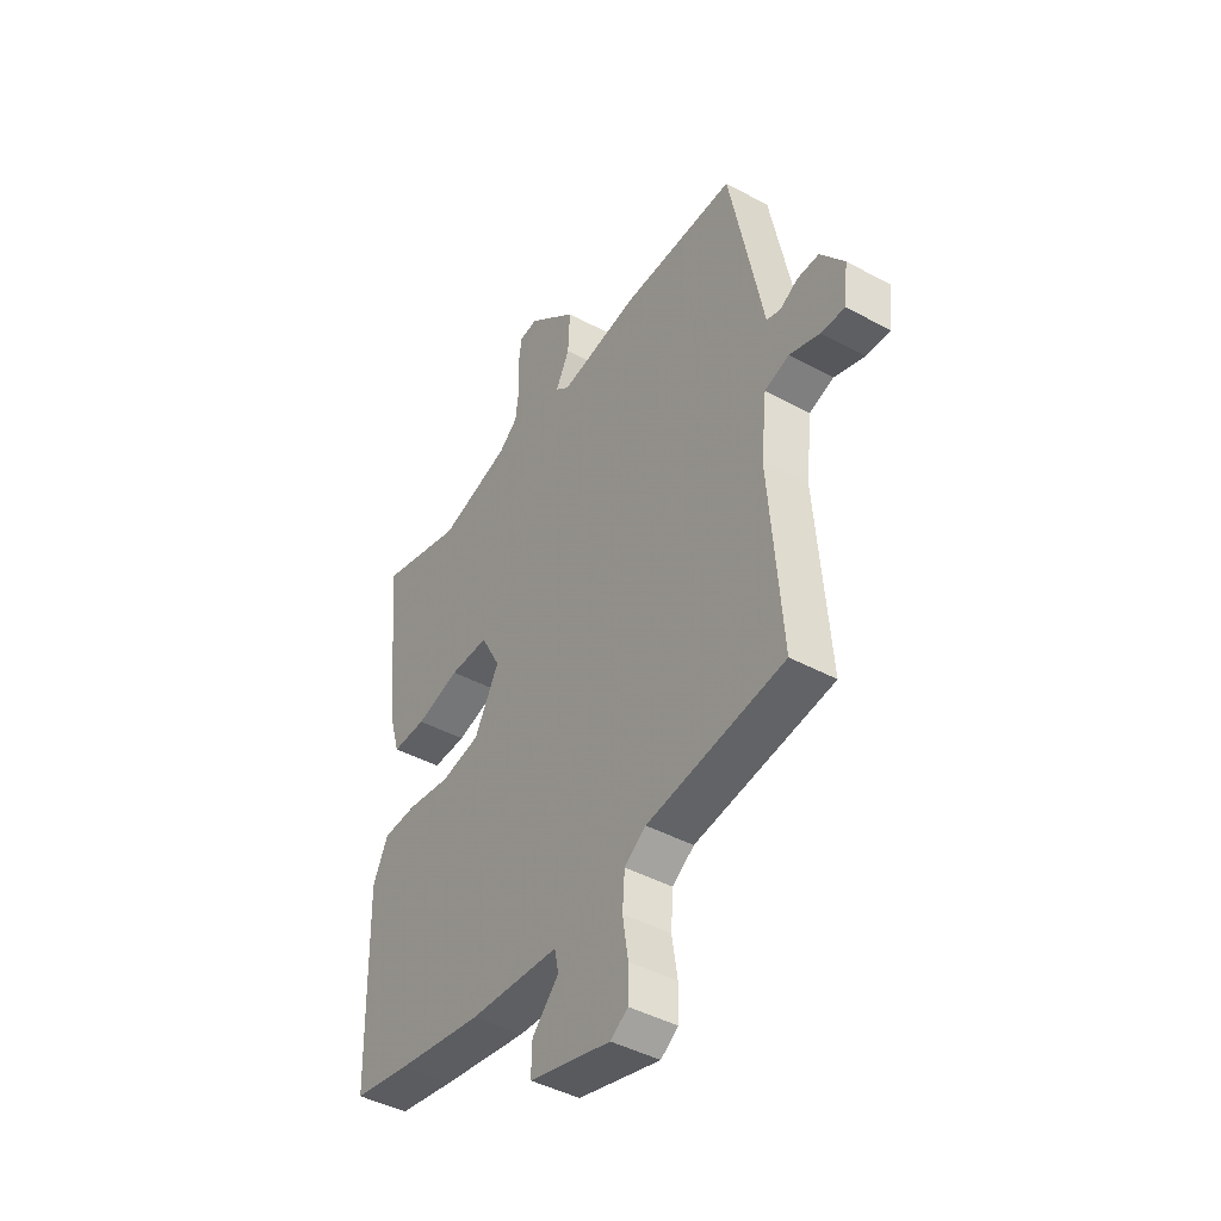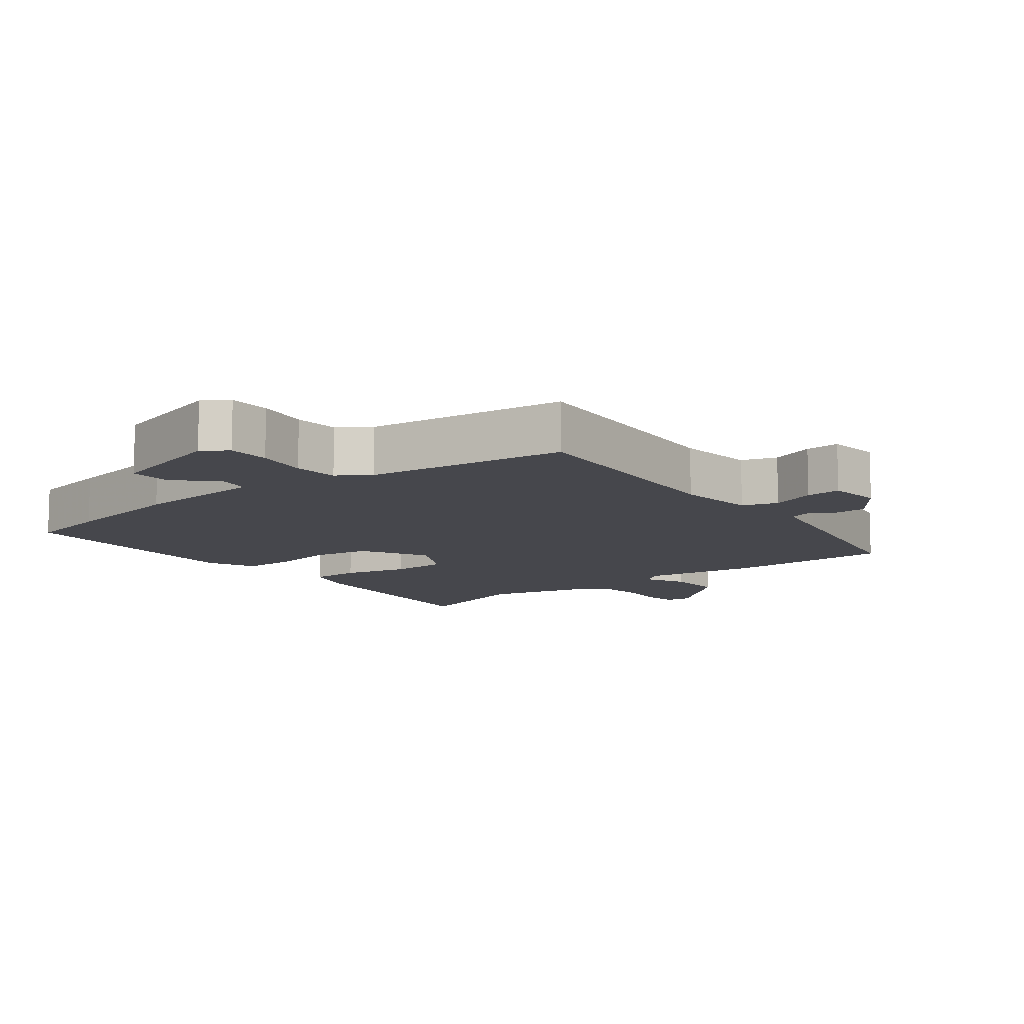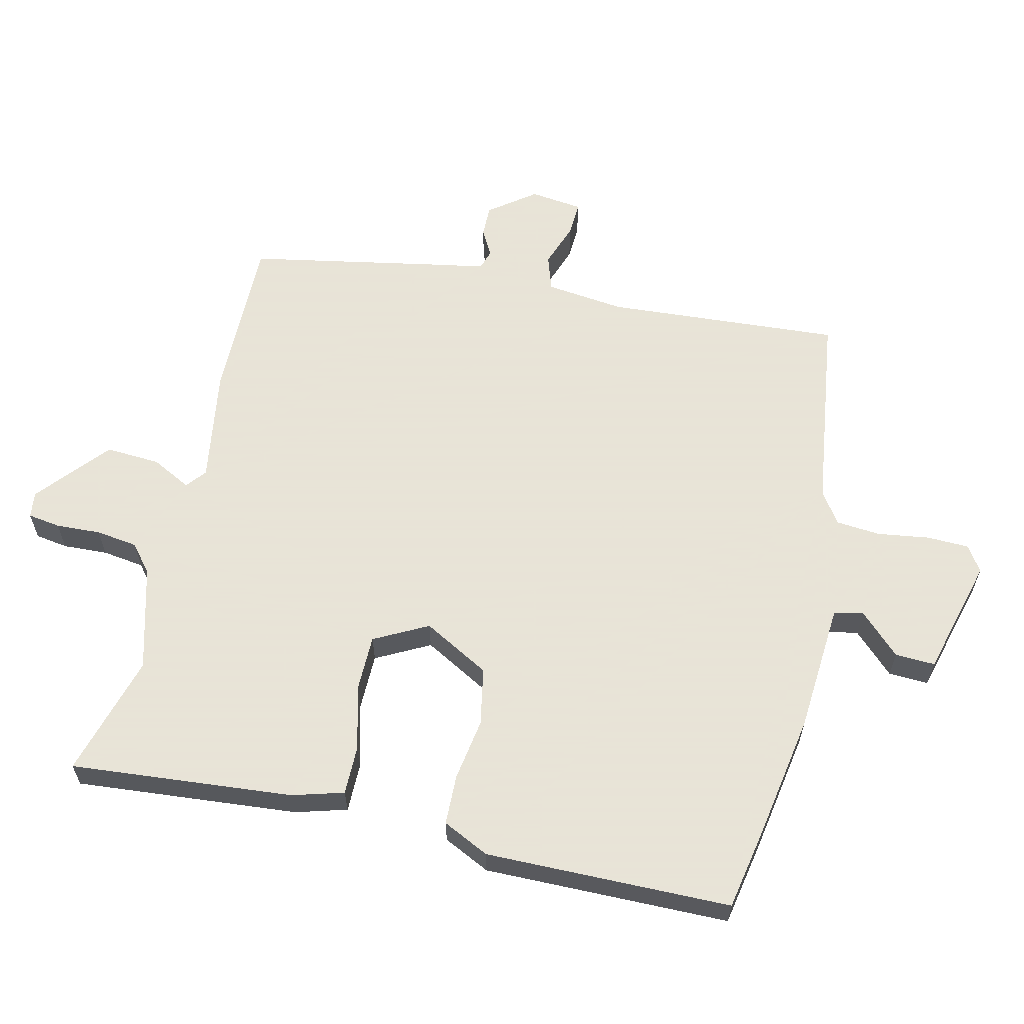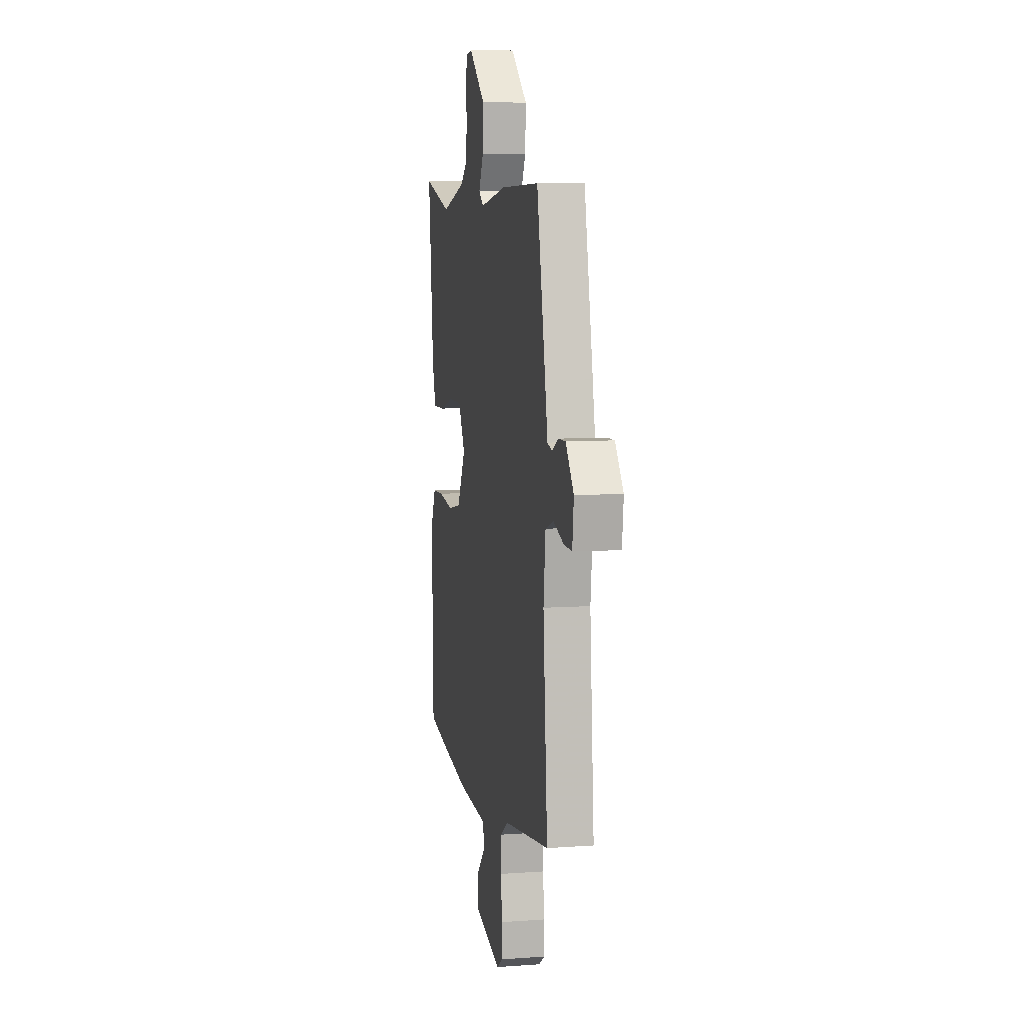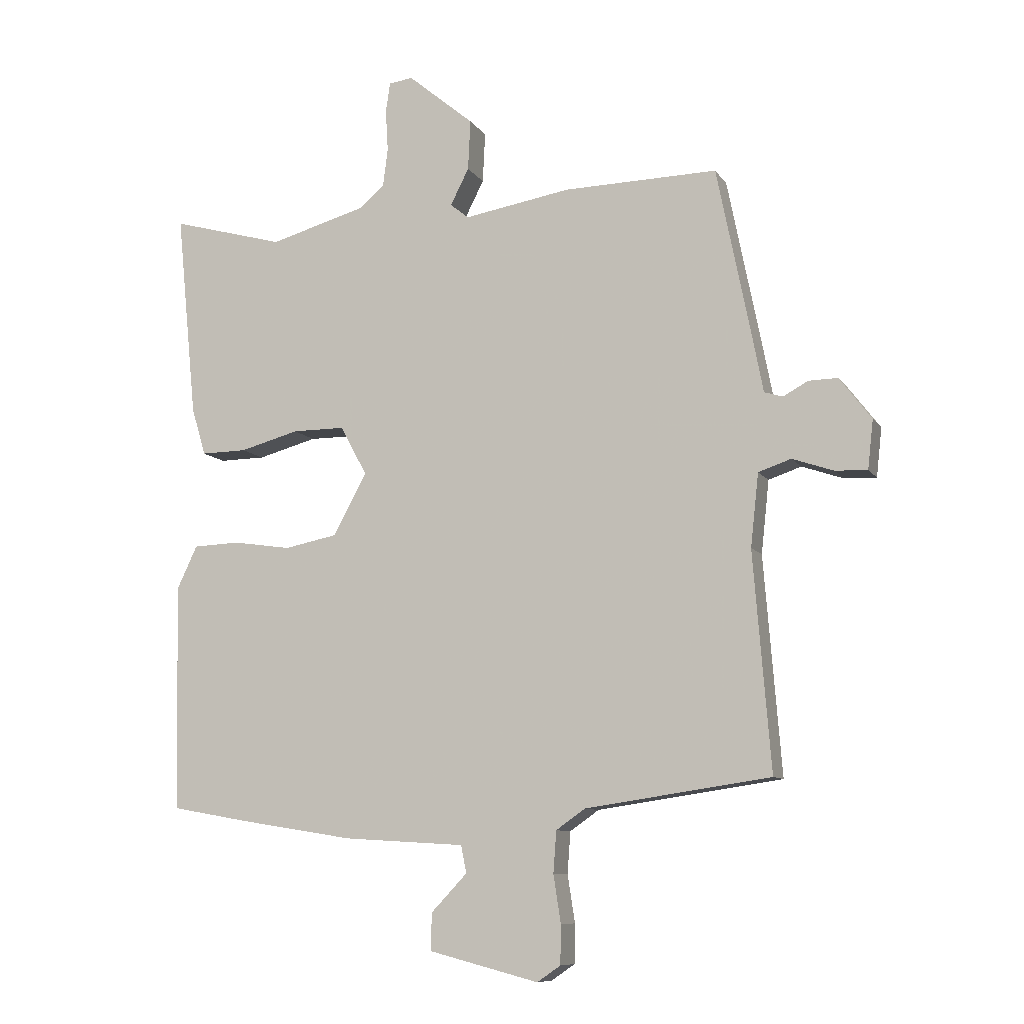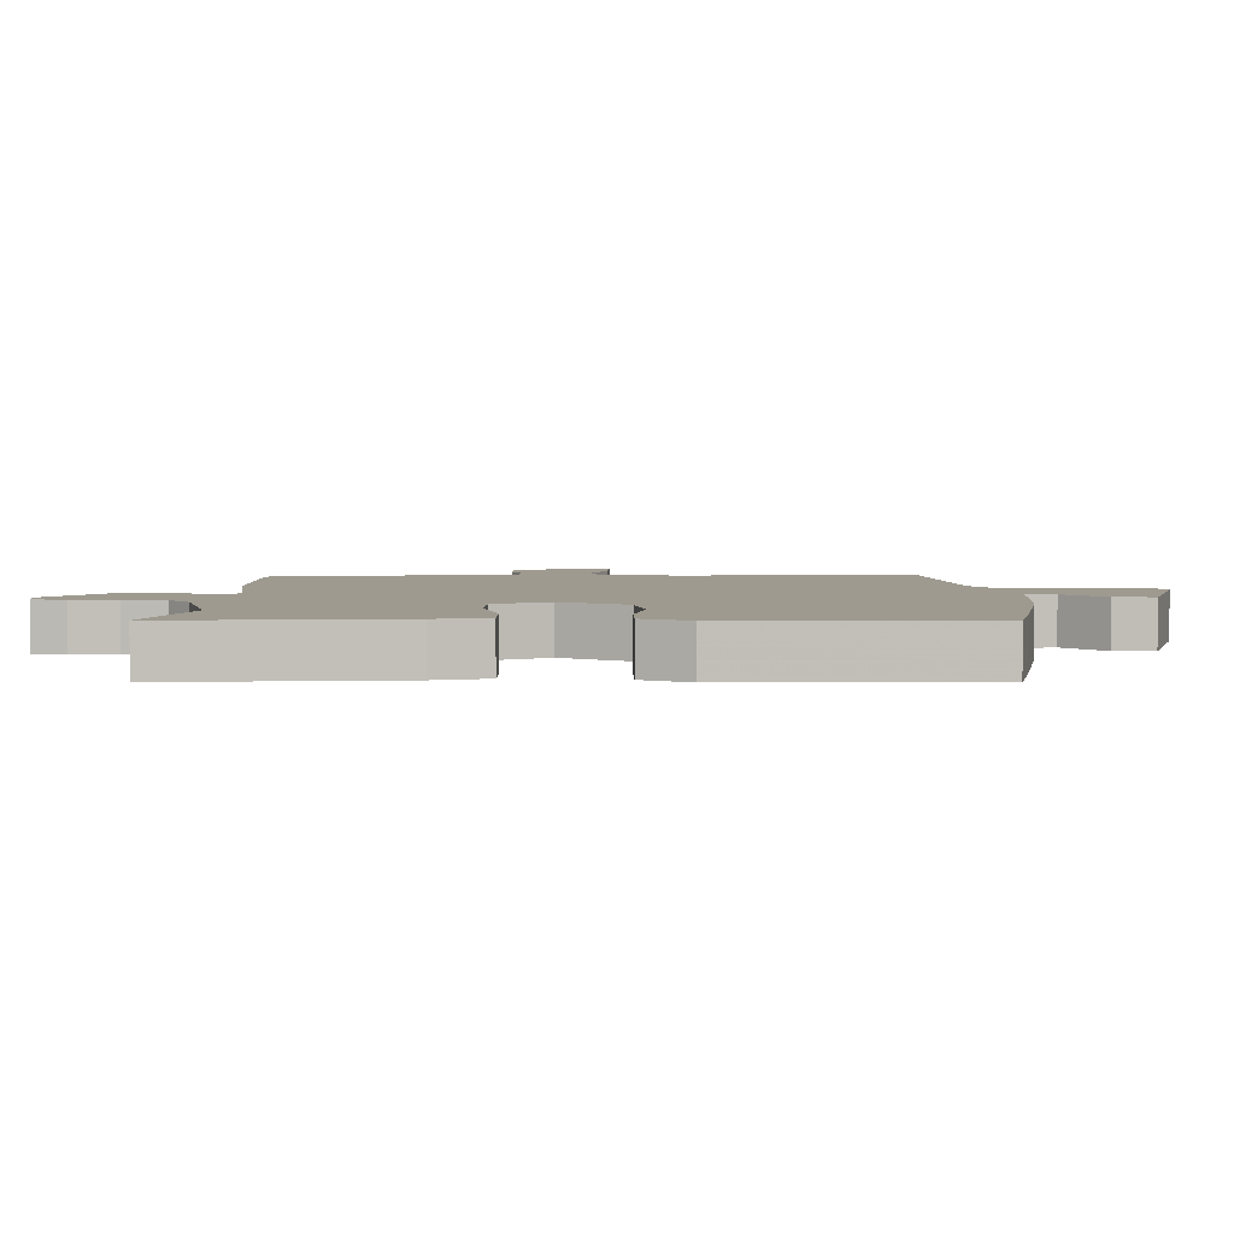
<metadata>
{"format":"obj","ext":"obj","renderer":"f3d","projection":"perspective","resolution":1024,"background":"white","views":[{"elev":-43.4,"azim":-122.7,"up":"+Z"},{"elev":-10.9,"azim":-141.4,"up":"+Y"},{"elev":61.4,"azim":103.7,"up":"+Y"},{"elev":7.9,"azim":-101.4,"up":"+Z"},{"elev":-9.4,"azim":-160.2,"up":"+Z"},{"elev":3.8,"azim":91.4,"up":"+Y"}]}
</metadata>
<code>
v -0.424 0.07 0.5
v -0.175 0.07 0.495
v -0.002 0.07 0.466
v 0.028 0.07 0.49
v -0.002 0.07 0.549
v -0.006 0.07 0.631
v 0.101 0.07 0.72
v 0.14 0.07 0.715
v 0.147 0.07 0.666
v 0.143 0.07 0.599
v 0.151 0.07 0.536
v 0.192 0.07 0.502
v 0.348 0.07 0.458
v 0.532 0.07 0.509
v 0.499 0.07 0.176
v 0.476 0.07 0.099
v 0.402 0.07 0.1
v 0.306 0.07 0.126
v 0.221 0.07 0.126
v 0.178 0.07 0.046
v 0.232 0.07 -0.054
v 0.318 0.07 -0.071
v 0.412 0.07 -0.057
v 0.487 0.07 -0.06
v 0.52 0.07 -0.13
v 0.512 0.07 -0.498
v 0.389 0.07 -0.52
v 0.202 0.07 -0.55
v 0.006 0.07 -0.562
v -0.003 0.07 -0.606
v 0.055 0.07 -0.667
v 0.057 0.07 -0.727
v -0.121 0.07 -0.773
v -0.159 0.07 -0.747
v -0.16 0.07 -0.684
v -0.148 0.07 -0.607
v -0.153 0.07 -0.54
v -0.2 0.07 -0.507
v -0.5 0.07 -0.463
v -0.472 0.07 -0.111
v -0.485 0.07 0.007
v -0.538 0.07 0.025
v -0.605 0.07 0.002
v -0.657 0.07 0
v -0.666 0.07 0.079
v -0.614 0.07 0.147
v -0.567 0.07 0.146
v -0.527 0.07 0.124
v -0.497 0.07 0.133
v -0.48 0.07 0.221
v -0.424 0 0.5
v -0.175 0 0.495
v -0.002 0 0.466
v 0.028 0 0.49
v -0.002 0 0.549
v -0.006 0 0.631
v 0.101 0 0.72
v 0.14 0 0.715
v 0.147 0 0.666
v 0.143 0 0.599
v 0.151 0 0.536
v 0.192 0 0.502
v 0.348 0 0.458
v 0.532 0 0.509
v 0.499 0 0.176
v 0.476 0 0.099
v 0.402 0 0.1
v 0.306 0 0.126
v 0.221 0 0.126
v 0.178 0 0.046
v 0.232 0 -0.054
v 0.318 0 -0.071
v 0.412 0 -0.057
v 0.487 0 -0.06
v 0.52 0 -0.13
v 0.512 0 -0.498
v 0.389 0 -0.52
v 0.202 0 -0.55
v 0.006 0 -0.562
v -0.003 0 -0.606
v 0.055 0 -0.667
v 0.057 0 -0.727
v -0.121 0 -0.773
v -0.159 0 -0.747
v -0.16 0 -0.684
v -0.148 0 -0.607
v -0.153 0 -0.54
v -0.2 0 -0.507
v -0.5 0 -0.463
v -0.472 0 -0.111
v -0.485 0 0.007
v -0.538 0 0.025
v -0.605 0 0.002
v -0.657 0 0
v -0.666 0 0.079
v -0.614 0 0.147
v -0.567 0 0.146
v -0.527 0 0.124
v -0.497 0 0.133
v -0.48 0 0.221
f 1 2 3
f 50 1 3
f 49 50 3
f 46 47 48
f 45 46 48
f 44 45 48
f 43 44 48
f 42 43 48
f 41 42 48 49
f 40 41 49 3
f 40 3 4
f 39 40 4
f 38 39 4
f 34 35 36
f 33 34 36
f 32 33 36
f 31 32 36
f 30 31 36
f 29 30 36 37
f 29 37 38
f 28 29 38
f 27 28 38
f 26 27 38
f 25 26 38
f 24 25 38
f 23 24 38
f 22 23 38
f 16 17 18
f 15 16 18
f 14 15 18
f 13 14 18
f 12 13 18 19
f 11 12 19 20
f 8 9 10
f 7 8 10
f 6 7 10
f 5 6 10
f 4 5 10
f 4 10 11 20
f 21 22 38
f 20 21 38
f 4 20 38
f 53 52 51
f 53 51 100
f 53 100 99
f 98 97 96
f 98 96 95
f 98 95 94
f 98 94 93
f 98 93 92
f 99 98 92 91
f 53 99 91 90
f 54 53 90
f 54 90 89
f 54 89 88
f 86 85 84
f 86 84 83
f 86 83 82
f 86 82 81
f 86 81 80
f 87 86 80 79
f 88 87 79
f 88 79 78
f 88 78 77
f 88 77 76
f 88 76 75
f 88 75 74
f 88 74 73
f 88 73 72
f 68 67 66
f 68 66 65
f 68 65 64
f 68 64 63
f 69 68 63 62
f 70 69 62 61
f 60 59 58
f 60 58 57
f 60 57 56
f 60 56 55
f 60 55 54
f 70 61 60 54
f 88 72 71
f 88 71 70
f 88 70 54
f 1 51 52 2
f 2 52 53 3
f 3 53 54 4
f 4 54 55 5
f 5 55 56 6
f 6 56 57 7
f 7 57 58 8
f 8 58 59 9
f 9 59 60 10
f 10 60 61 11
f 11 61 62 12
f 12 62 63 13
f 13 63 64 14
f 14 64 65 15
f 15 65 66 16
f 16 66 67 17
f 17 67 68 18
f 18 68 69 19
f 19 69 70 20
f 20 70 71 21
f 21 71 72 22
f 22 72 73 23
f 23 73 74 24
f 24 74 75 25
f 25 75 76 26
f 26 76 77 27
f 27 77 78 28
f 28 78 79 29
f 29 79 80 30
f 30 80 81 31
f 31 81 82 32
f 32 82 83 33
f 33 83 84 34
f 34 84 85 35
f 35 85 86 36
f 36 86 87 37
f 37 87 88 38
f 38 88 89 39
f 39 89 90 40
f 40 90 91 41
f 41 91 92 42
f 42 92 93 43
f 43 93 94 44
f 44 94 95 45
f 45 95 96 46
f 46 96 97 47
f 47 97 98 48
f 48 98 99 49
f 49 99 100 50
f 50 100 51 1

</code>
